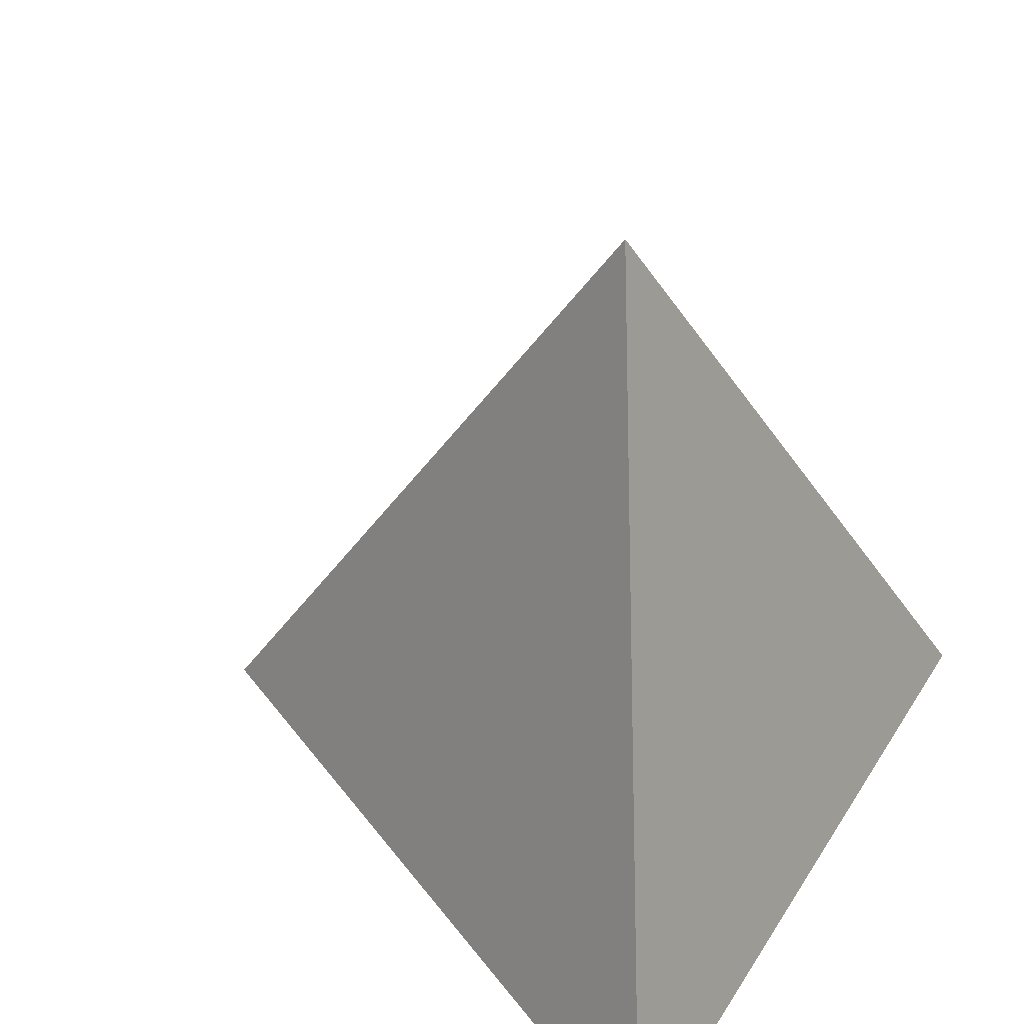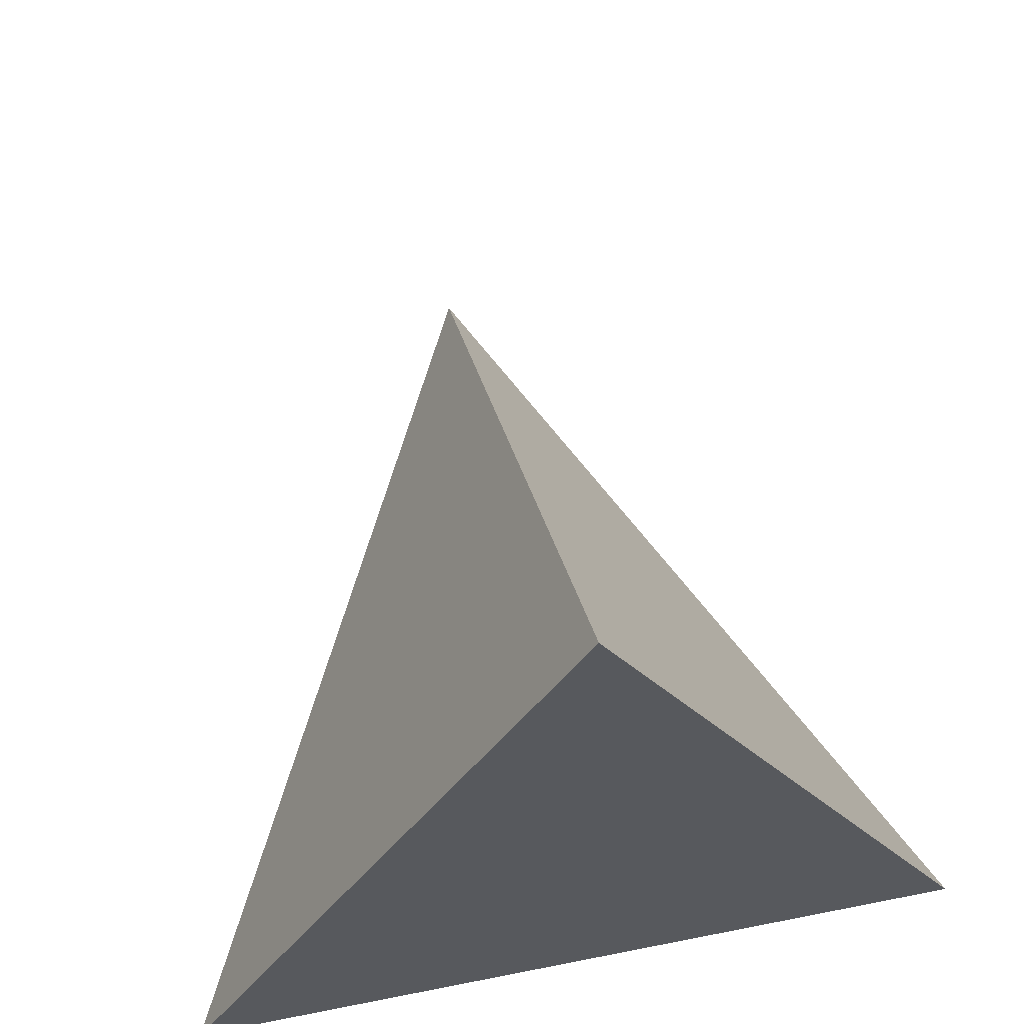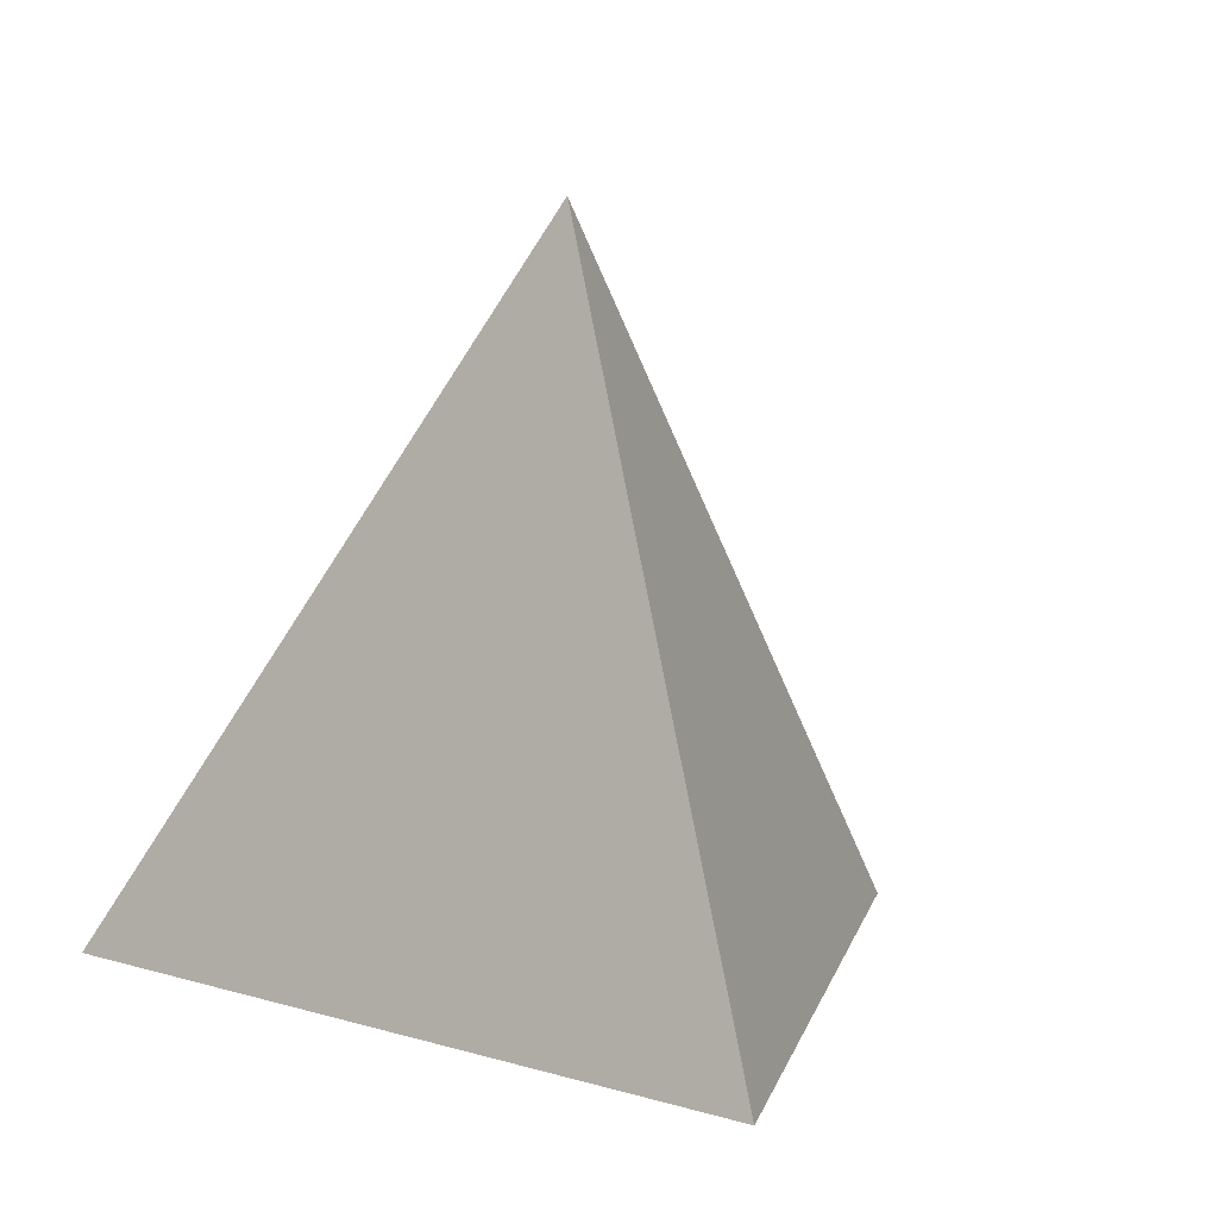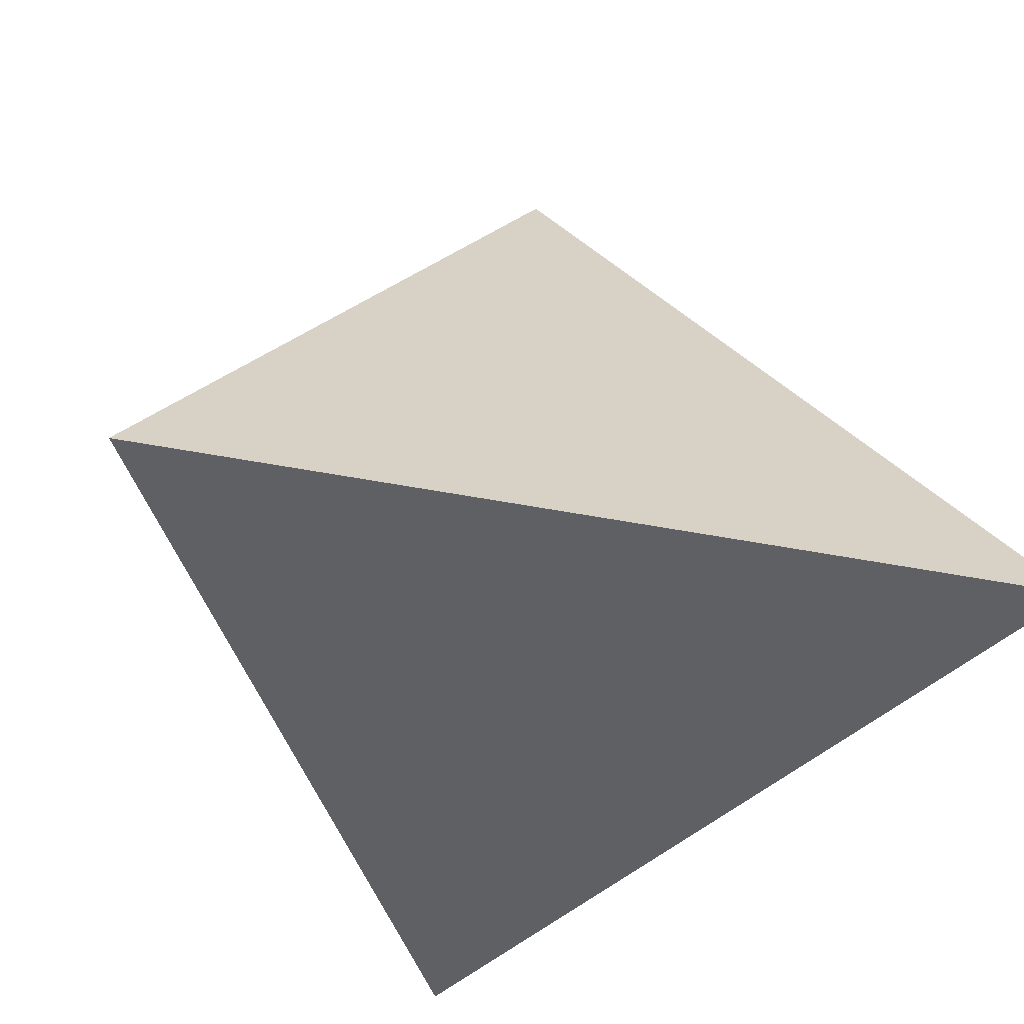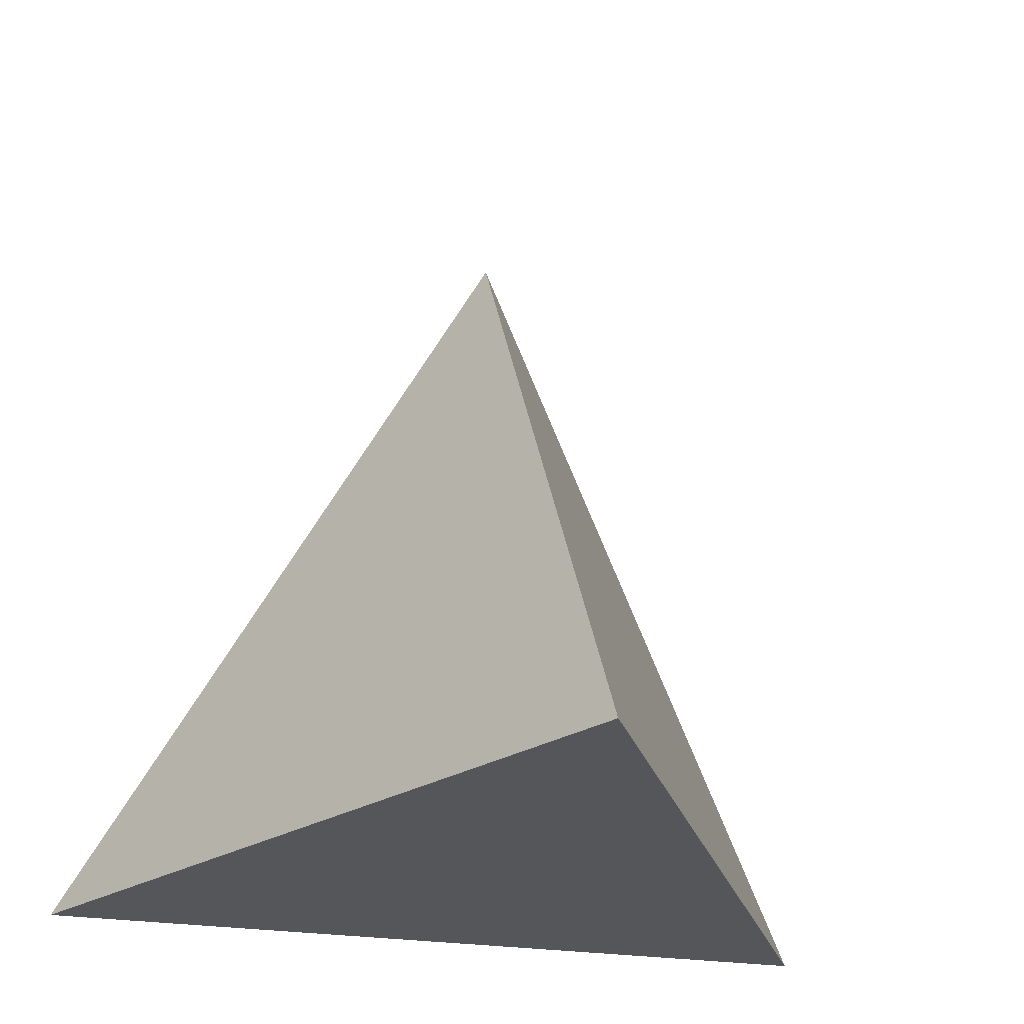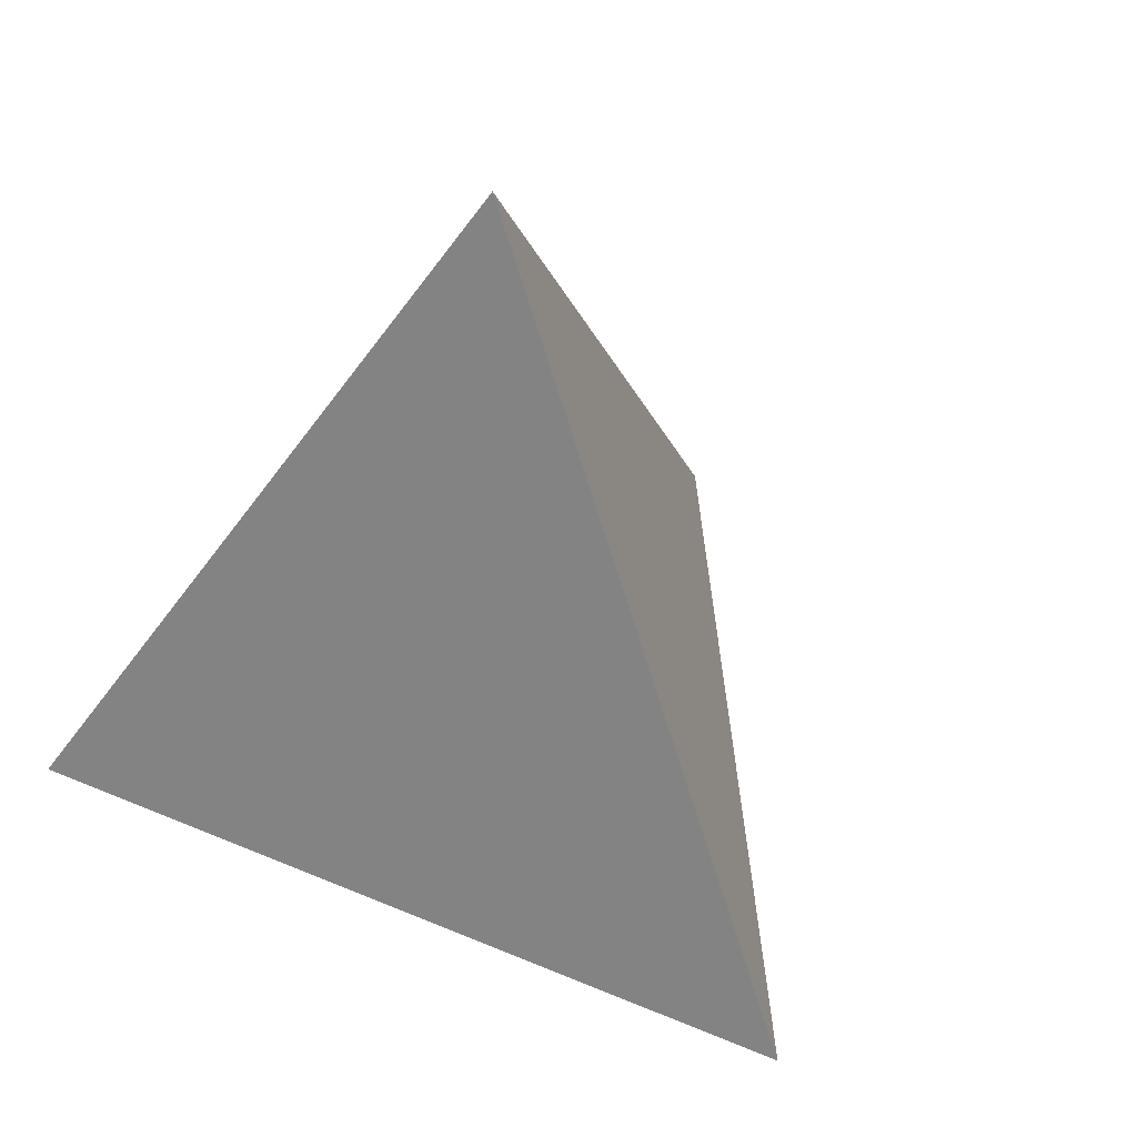
<metadata>
{"format":"obj","ext":"obj","renderer":"f3d","projection":"perspective","resolution":1024,"background":"white","views":[{"elev":36.7,"azim":-61.8,"up":"+Z"},{"elev":58.2,"azim":168.3,"up":"+Y"},{"elev":7.1,"azim":161.8,"up":"+Z"},{"elev":-45.1,"azim":-12.8,"up":"+Z"},{"elev":-25.5,"azim":165.5,"up":"+Z"},{"elev":43.9,"azim":146.5,"up":"+Z"}]}
</metadata>
<code>
o mesh0
v 0.03 -0.01732 0.1
v -0.03 -0.01732 0.1
v -0 0.03464 0.1
f 1 2 3
o mesh1
v -0 -0 0.152
v -0 0.03464 0.1
v -0.03 -0.01732 0.1
f 4 5 6
o mesh2
v -0 -0 0.152
v -0.03 -0.01732 0.1
v 0.03 -0.01732 0.1
f 7 8 9
o mesh3
v -0 -0 0.152
v 0.03 -0.01732 0.1
v -0 0.03464 0.1
f 10 11 12

</code>
